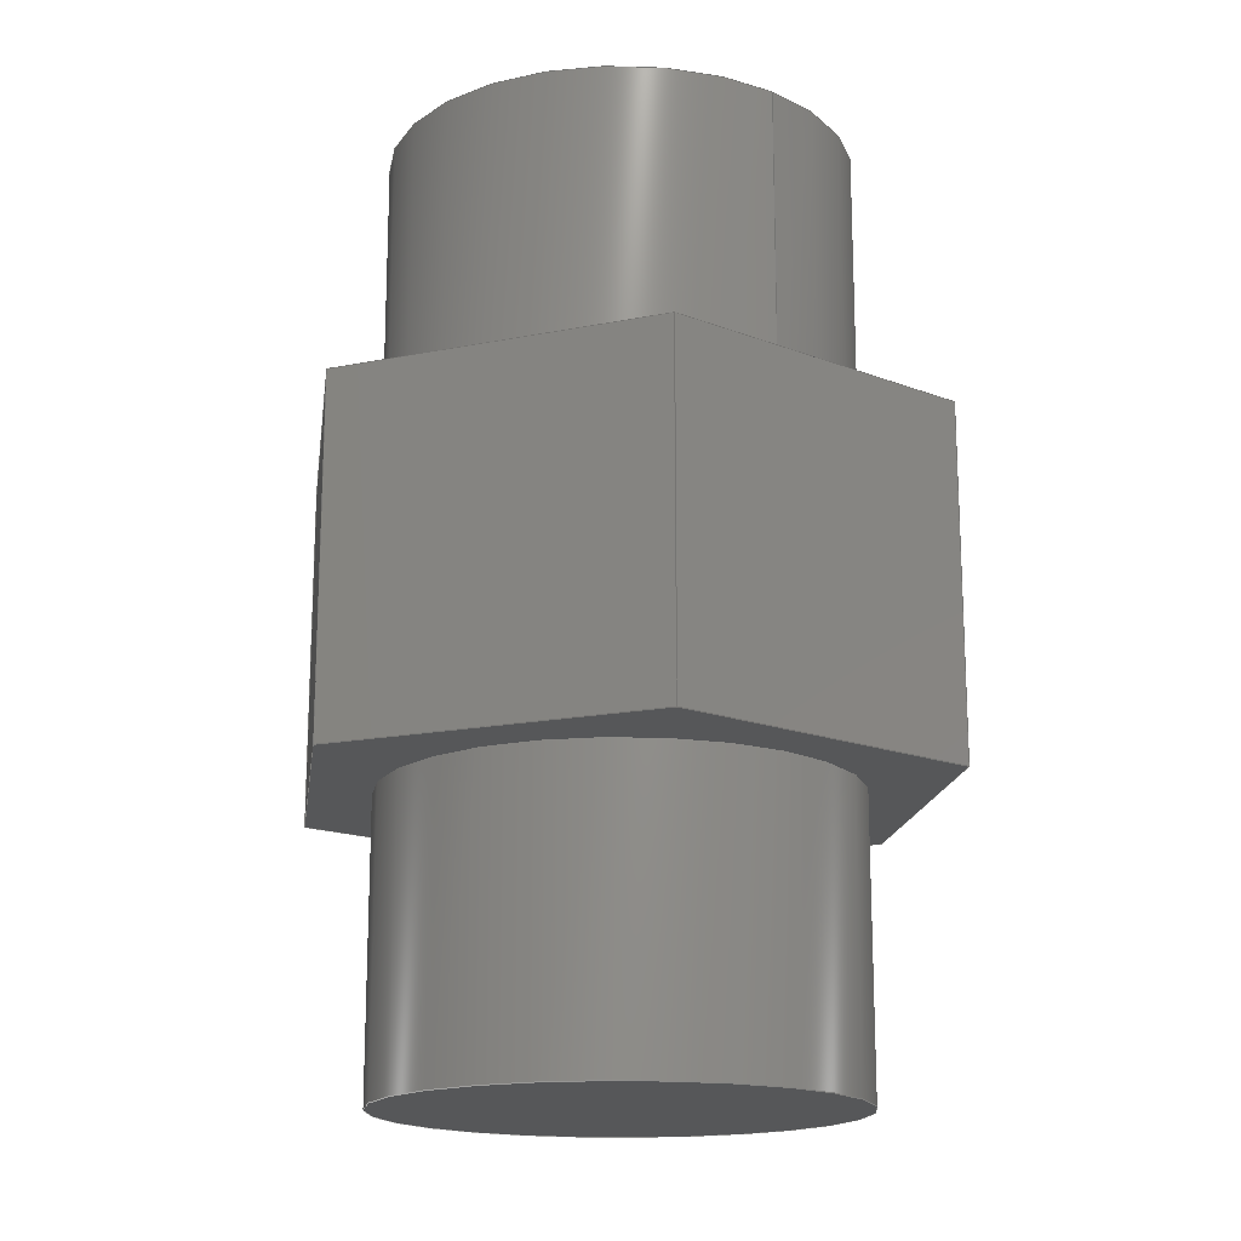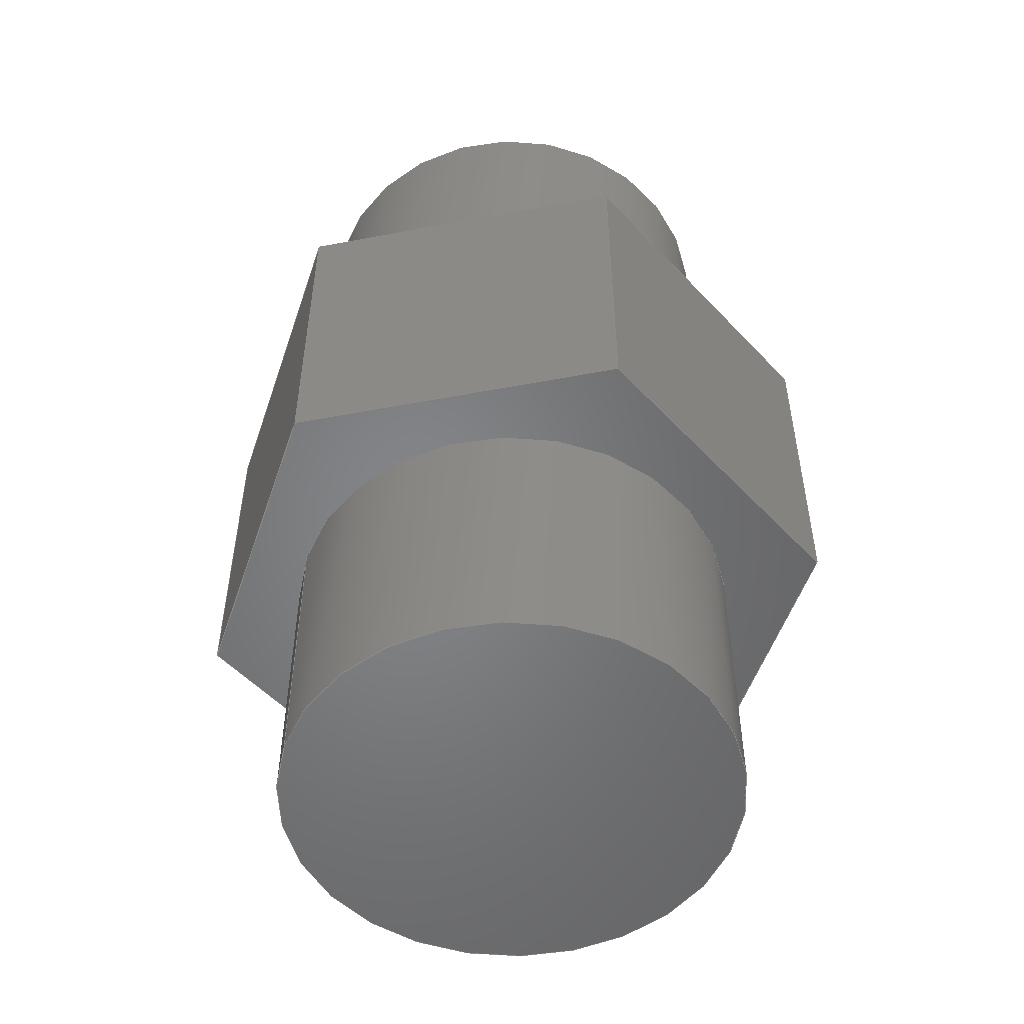
<metadata>
{"format":"step","ext":"step","renderer":"f3d","projection":"perspective","resolution":1024,"background":"white","views":[{"elev":-16.9,"azim":52.1,"up":"+Y"},{"elev":-52.2,"azim":-18.5,"up":"+Y"}]}
</metadata>
<code>
ISO-10303-21;
DATA;
#1=MECHANICAL_DESIGN_GEOMETRIC_PRESENTATION_REPRESENTATION('',(#4),#375);
#2=SHAPE_REPRESENTATION_RELATIONSHIP('SRR','None',#382,#3);
#3=ADVANCED_BREP_SHAPE_REPRESENTATION('',(#5),#374);
#4=STYLED_ITEM('',(#392),#5);
#5=MANIFOLD_SOLID_BREP('Body1',#215);
#6=FACE_BOUND('',#38,.T.);
#7=FACE_BOUND('',#40,.T.);
#8=FACE_BOUND('',#48,.T.);
#9=PLANE('',#232);
#10=PLANE('',#236);
#11=PLANE('',#237);
#12=PLANE('',#239);
#13=PLANE('',#240);
#14=PLANE('',#241);
#15=PLANE('',#242);
#16=PLANE('',#243);
#17=PLANE('',#244);
#18=PLANE('',#245);
#19=PLANE('',#248);
#20=FACE_OUTER_BOUND('',#34,.T.);
#21=FACE_OUTER_BOUND('',#35,.T.);
#22=FACE_OUTER_BOUND('',#36,.T.);
#23=FACE_OUTER_BOUND('',#37,.T.);
#24=FACE_OUTER_BOUND('',#39,.T.);
#25=FACE_OUTER_BOUND('',#41,.T.);
#26=FACE_OUTER_BOUND('',#42,.T.);
#27=FACE_OUTER_BOUND('',#43,.T.);
#28=FACE_OUTER_BOUND('',#44,.T.);
#29=FACE_OUTER_BOUND('',#45,.T.);
#30=FACE_OUTER_BOUND('',#46,.T.);
#31=FACE_OUTER_BOUND('',#47,.T.);
#32=FACE_OUTER_BOUND('',#49,.T.);
#33=FACE_OUTER_BOUND('',#50,.T.);
#34=EDGE_LOOP('',(#144,#145,#146,#147));
#35=EDGE_LOOP('',(#148));
#36=EDGE_LOOP('',(#149,#150,#151,#152));
#37=EDGE_LOOP('',(#153));
#38=EDGE_LOOP('',(#154));
#39=EDGE_LOOP('',(#155,#156,#157,#158,#159,#160));
#40=EDGE_LOOP('',(#161));
#41=EDGE_LOOP('',(#162,#163,#164,#165));
#42=EDGE_LOOP('',(#166,#167,#168,#169));
#43=EDGE_LOOP('',(#170,#171,#172,#173));
#44=EDGE_LOOP('',(#174,#175,#176,#177));
#45=EDGE_LOOP('',(#178,#179,#180,#181));
#46=EDGE_LOOP('',(#182,#183,#184,#185));
#47=EDGE_LOOP('',(#186,#187,#188,#189,#190,#191));
#48=EDGE_LOOP('',(#192));
#49=EDGE_LOOP('',(#193,#194,#195,#196));
#50=EDGE_LOOP('',(#197));
#51=LINE('',#317,#72);
#52=LINE('',#324,#73);
#53=LINE('',#330,#74);
#54=LINE('',#332,#75);
#55=LINE('',#334,#76);
#56=LINE('',#336,#77);
#57=LINE('',#338,#78);
#58=LINE('',#339,#79);
#59=LINE('',#344,#80);
#60=LINE('',#346,#81);
#61=LINE('',#347,#82);
#62=LINE('',#350,#83);
#63=LINE('',#351,#84);
#64=LINE('',#354,#85);
#65=LINE('',#355,#86);
#66=LINE('',#358,#87);
#67=LINE('',#359,#88);
#68=LINE('',#362,#89);
#69=LINE('',#363,#90);
#70=LINE('',#365,#91);
#71=LINE('',#369,#92);
#72=VECTOR('',#255,0.25);
#73=VECTOR('',#264,0.4);
#74=VECTOR('',#271,1);
#75=VECTOR('',#272,1);
#76=VECTOR('',#273,1);
#77=VECTOR('',#274,1);
#78=VECTOR('',#275,1);
#79=VECTOR('',#276,1);
#80=VECTOR('',#281,1);
#81=VECTOR('',#282,1);
#82=VECTOR('',#283,1);
#83=VECTOR('',#286,1);
#84=VECTOR('',#287,1);
#85=VECTOR('',#290,1);
#86=VECTOR('',#291,1);
#87=VECTOR('',#294,1);
#88=VECTOR('',#295,1);
#89=VECTOR('',#298,1);
#90=VECTOR('',#299,1);
#91=VECTOR('',#302,1);
#92=VECTOR('',#307,0.4);
#93=CIRCLE('',#230,0.25);
#94=CIRCLE('',#231,0.25);
#95=CIRCLE('',#234,0.4);
#96=CIRCLE('',#235,0.4);
#97=CIRCLE('',#238,0.4);
#98=CIRCLE('',#247,0.4);
#99=VERTEX_POINT('',#314);
#100=VERTEX_POINT('',#316);
#101=VERTEX_POINT('',#321);
#102=VERTEX_POINT('',#323);
#103=VERTEX_POINT('',#328);
#104=VERTEX_POINT('',#329);
#105=VERTEX_POINT('',#331);
#106=VERTEX_POINT('',#333);
#107=VERTEX_POINT('',#335);
#108=VERTEX_POINT('',#337);
#109=VERTEX_POINT('',#340);
#110=VERTEX_POINT('',#343);
#111=VERTEX_POINT('',#345);
#112=VERTEX_POINT('',#349);
#113=VERTEX_POINT('',#353);
#114=VERTEX_POINT('',#357);
#115=VERTEX_POINT('',#361);
#116=VERTEX_POINT('',#368);
#117=EDGE_CURVE('',#99,#99,#93,.T.);
#118=EDGE_CURVE('',#99,#100,#51,.T.);
#119=EDGE_CURVE('',#100,#100,#94,.T.);
#120=EDGE_CURVE('',#101,#101,#95,.T.);
#121=EDGE_CURVE('',#101,#102,#52,.T.);
#122=EDGE_CURVE('',#102,#102,#96,.T.);
#123=EDGE_CURVE('',#103,#104,#53,.T.);
#124=EDGE_CURVE('',#105,#103,#54,.T.);
#125=EDGE_CURVE('',#106,#105,#55,.T.);
#126=EDGE_CURVE('',#107,#106,#56,.T.);
#127=EDGE_CURVE('',#108,#107,#57,.T.);
#128=EDGE_CURVE('',#104,#108,#58,.T.);
#129=EDGE_CURVE('',#109,#109,#97,.T.);
#130=EDGE_CURVE('',#103,#110,#59,.T.);
#131=EDGE_CURVE('',#111,#110,#60,.T.);
#132=EDGE_CURVE('',#105,#111,#61,.T.);
#133=EDGE_CURVE('',#112,#111,#62,.T.);
#134=EDGE_CURVE('',#106,#112,#63,.T.);
#135=EDGE_CURVE('',#113,#112,#64,.T.);
#136=EDGE_CURVE('',#107,#113,#65,.T.);
#137=EDGE_CURVE('',#114,#113,#66,.T.);
#138=EDGE_CURVE('',#108,#114,#67,.T.);
#139=EDGE_CURVE('',#115,#114,#68,.T.);
#140=EDGE_CURVE('',#104,#115,#69,.T.);
#141=EDGE_CURVE('',#110,#115,#70,.T.);
#142=EDGE_CURVE('',#109,#116,#71,.T.);
#143=EDGE_CURVE('',#116,#116,#98,.T.);
#144=ORIENTED_EDGE('',*,*,#117,.F.);
#145=ORIENTED_EDGE('',*,*,#118,.T.);
#146=ORIENTED_EDGE('',*,*,#119,.T.);
#147=ORIENTED_EDGE('',*,*,#118,.F.);
#148=ORIENTED_EDGE('',*,*,#119,.F.);
#149=ORIENTED_EDGE('',*,*,#120,.F.);
#150=ORIENTED_EDGE('',*,*,#121,.T.);
#151=ORIENTED_EDGE('',*,*,#122,.F.);
#152=ORIENTED_EDGE('',*,*,#121,.F.);
#153=ORIENTED_EDGE('',*,*,#120,.T.);
#154=ORIENTED_EDGE('',*,*,#117,.T.);
#155=ORIENTED_EDGE('',*,*,#123,.F.);
#156=ORIENTED_EDGE('',*,*,#124,.F.);
#157=ORIENTED_EDGE('',*,*,#125,.F.);
#158=ORIENTED_EDGE('',*,*,#126,.F.);
#159=ORIENTED_EDGE('',*,*,#127,.F.);
#160=ORIENTED_EDGE('',*,*,#128,.F.);
#161=ORIENTED_EDGE('',*,*,#129,.T.);
#162=ORIENTED_EDGE('',*,*,#124,.T.);
#163=ORIENTED_EDGE('',*,*,#130,.T.);
#164=ORIENTED_EDGE('',*,*,#131,.F.);
#165=ORIENTED_EDGE('',*,*,#132,.F.);
#166=ORIENTED_EDGE('',*,*,#125,.T.);
#167=ORIENTED_EDGE('',*,*,#132,.T.);
#168=ORIENTED_EDGE('',*,*,#133,.F.);
#169=ORIENTED_EDGE('',*,*,#134,.F.);
#170=ORIENTED_EDGE('',*,*,#126,.T.);
#171=ORIENTED_EDGE('',*,*,#134,.T.);
#172=ORIENTED_EDGE('',*,*,#135,.F.);
#173=ORIENTED_EDGE('',*,*,#136,.F.);
#174=ORIENTED_EDGE('',*,*,#127,.T.);
#175=ORIENTED_EDGE('',*,*,#136,.T.);
#176=ORIENTED_EDGE('',*,*,#137,.F.);
#177=ORIENTED_EDGE('',*,*,#138,.F.);
#178=ORIENTED_EDGE('',*,*,#128,.T.);
#179=ORIENTED_EDGE('',*,*,#138,.T.);
#180=ORIENTED_EDGE('',*,*,#139,.F.);
#181=ORIENTED_EDGE('',*,*,#140,.F.);
#182=ORIENTED_EDGE('',*,*,#123,.T.);
#183=ORIENTED_EDGE('',*,*,#140,.T.);
#184=ORIENTED_EDGE('',*,*,#141,.F.);
#185=ORIENTED_EDGE('',*,*,#130,.F.);
#186=ORIENTED_EDGE('',*,*,#141,.T.);
#187=ORIENTED_EDGE('',*,*,#139,.T.);
#188=ORIENTED_EDGE('',*,*,#137,.T.);
#189=ORIENTED_EDGE('',*,*,#135,.T.);
#190=ORIENTED_EDGE('',*,*,#133,.T.);
#191=ORIENTED_EDGE('',*,*,#131,.T.);
#192=ORIENTED_EDGE('',*,*,#122,.T.);
#193=ORIENTED_EDGE('',*,*,#129,.F.);
#194=ORIENTED_EDGE('',*,*,#142,.T.);
#195=ORIENTED_EDGE('',*,*,#143,.T.);
#196=ORIENTED_EDGE('',*,*,#142,.F.);
#197=ORIENTED_EDGE('',*,*,#143,.F.);
#198=CYLINDRICAL_SURFACE('',#229,0.25);
#199=CYLINDRICAL_SURFACE('',#233,0.4);
#200=CYLINDRICAL_SURFACE('',#246,0.4);
#201=ADVANCED_FACE('',(#20),#198,.F.);
#202=ADVANCED_FACE('',(#21),#9,.T.);
#203=ADVANCED_FACE('',(#22),#199,.T.);
#204=ADVANCED_FACE('',(#23,#6),#10,.T.);
#205=ADVANCED_FACE('',(#24,#7),#11,.F.);
#206=ADVANCED_FACE('',(#25),#12,.T.);
#207=ADVANCED_FACE('',(#26),#13,.T.);
#208=ADVANCED_FACE('',(#27),#14,.T.);
#209=ADVANCED_FACE('',(#28),#15,.T.);
#210=ADVANCED_FACE('',(#29),#16,.T.);
#211=ADVANCED_FACE('',(#30),#17,.T.);
#212=ADVANCED_FACE('',(#31,#8),#18,.T.);
#213=ADVANCED_FACE('',(#32),#200,.T.);
#214=ADVANCED_FACE('',(#33),#19,.F.);
#215=CLOSED_SHELL('',(#201,#202,#203,#204,#205,#206,#207,#208,#209,#210,
#211,#212,#213,#214));
#216=DERIVED_UNIT_ELEMENT(#218,1);
#217=DERIVED_UNIT_ELEMENT(#377,3);
#218=(
MASS_UNIT()
NAMED_UNIT(*)
SI_UNIT(.KILO.,.GRAM.)
);
#219=DERIVED_UNIT((#216,#217));
#220=MEASURE_REPRESENTATION_ITEM('density measure',
POSITIVE_RATIO_MEASURE(7850),#219);
#221=PROPERTY_DEFINITION_REPRESENTATION(#226,#223);
#222=PROPERTY_DEFINITION_REPRESENTATION(#227,#224);
#223=REPRESENTATION('material name',(#225),#374);
#224=REPRESENTATION('density',(#220),#374);
#225=DESCRIPTIVE_REPRESENTATION_ITEM('Steel','Steel');
#226=PROPERTY_DEFINITION('material property','material name',#384);
#227=PROPERTY_DEFINITION('material property','density of part',#384);
#228=AXIS2_PLACEMENT_3D('placement',#312,#249,#250);
#229=AXIS2_PLACEMENT_3D('',#313,#251,#252);
#230=AXIS2_PLACEMENT_3D('',#315,#253,#254);
#231=AXIS2_PLACEMENT_3D('',#318,#256,#257);
#232=AXIS2_PLACEMENT_3D('',#319,#258,#259);
#233=AXIS2_PLACEMENT_3D('',#320,#260,#261);
#234=AXIS2_PLACEMENT_3D('',#322,#262,#263);
#235=AXIS2_PLACEMENT_3D('',#325,#265,#266);
#236=AXIS2_PLACEMENT_3D('',#326,#267,#268);
#237=AXIS2_PLACEMENT_3D('',#327,#269,#270);
#238=AXIS2_PLACEMENT_3D('',#341,#277,#278);
#239=AXIS2_PLACEMENT_3D('',#342,#279,#280);
#240=AXIS2_PLACEMENT_3D('',#348,#284,#285);
#241=AXIS2_PLACEMENT_3D('',#352,#288,#289);
#242=AXIS2_PLACEMENT_3D('',#356,#292,#293);
#243=AXIS2_PLACEMENT_3D('',#360,#296,#297);
#244=AXIS2_PLACEMENT_3D('',#364,#300,#301);
#245=AXIS2_PLACEMENT_3D('',#366,#303,#304);
#246=AXIS2_PLACEMENT_3D('',#367,#305,#306);
#247=AXIS2_PLACEMENT_3D('',#370,#308,#309);
#248=AXIS2_PLACEMENT_3D('',#371,#310,#311);
#249=DIRECTION('axis',(0,0,1));
#250=DIRECTION('refdir',(1,0,0));
#251=DIRECTION('center_axis',(0,-1,0));
#252=DIRECTION('ref_axis',(-1,0,0));
#253=DIRECTION('center_axis',(0,-1,0));
#254=DIRECTION('ref_axis',(-1,0,0));
#255=DIRECTION('',(0,-1,0));
#256=DIRECTION('center_axis',(0,-1,0));
#257=DIRECTION('ref_axis',(-1,0,0));
#258=DIRECTION('center_axis',(0,1,0));
#259=DIRECTION('ref_axis',(-1,0,0));
#260=DIRECTION('center_axis',(0,1,0));
#261=DIRECTION('ref_axis',(-1,0,0));
#262=DIRECTION('center_axis',(0,1,0));
#263=DIRECTION('ref_axis',(-1,0,0));
#264=DIRECTION('',(0,-1,0));
#265=DIRECTION('center_axis',(0,-1,0));
#266=DIRECTION('ref_axis',(-1,0,0));
#267=DIRECTION('center_axis',(0,1,0));
#268=DIRECTION('ref_axis',(-1,0,0));
#269=DIRECTION('center_axis',(0,1,0));
#270=DIRECTION('ref_axis',(-1,0,0));
#271=DIRECTION('',(0,0,-1));
#272=DIRECTION('',(0.866,0,-0.5));
#273=DIRECTION('',(0.866,0,0.5));
#274=DIRECTION('',(-1.538e-15,0,1));
#275=DIRECTION('',(-0.866,0,0.5));
#276=DIRECTION('',(-0.866,0,-0.5));
#277=DIRECTION('center_axis',(0,1,0));
#278=DIRECTION('ref_axis',(1,0,0));
#279=DIRECTION('center_axis',(0.5,0,0.866));
#280=DIRECTION('ref_axis',(0.866,0,-0.5));
#281=DIRECTION('',(0,1,0));
#282=DIRECTION('',(0.866,0,-0.5));
#283=DIRECTION('',(0,1,0));
#284=DIRECTION('center_axis',(-0.5,0,0.866));
#285=DIRECTION('ref_axis',(0.866,0,0.5));
#286=DIRECTION('',(0.866,0,0.5));
#287=DIRECTION('',(0,1,0));
#288=DIRECTION('center_axis',(-1,0,-1.538e-15));
#289=DIRECTION('ref_axis',(-1.538e-15,0,1));
#290=DIRECTION('',(-1.538e-15,0,1));
#291=DIRECTION('',(0,1,0));
#292=DIRECTION('center_axis',(-0.5,0,-0.866));
#293=DIRECTION('ref_axis',(-0.866,0,0.5));
#294=DIRECTION('',(-0.866,0,0.5));
#295=DIRECTION('',(0,1,0));
#296=DIRECTION('center_axis',(0.5,0,-0.866));
#297=DIRECTION('ref_axis',(-0.866,0,-0.5));
#298=DIRECTION('',(-0.866,0,-0.5));
#299=DIRECTION('',(0,1,0));
#300=DIRECTION('center_axis',(1,0,0));
#301=DIRECTION('ref_axis',(0,0,-1));
#302=DIRECTION('',(0,0,-1));
#303=DIRECTION('center_axis',(0,1,0));
#304=DIRECTION('ref_axis',(0,0,1));
#305=DIRECTION('center_axis',(0,1,0));
#306=DIRECTION('ref_axis',(1,0,0));
#307=DIRECTION('',(0,-1,0));
#308=DIRECTION('center_axis',(0,1,0));
#309=DIRECTION('ref_axis',(1,0,0));
#310=DIRECTION('center_axis',(0,1,0));
#311=DIRECTION('ref_axis',(1,0,0));
#312=CARTESIAN_POINT('',(0,0,0));
#313=CARTESIAN_POINT('Origin',(-5,1.6,10.5));
#314=CARTESIAN_POINT('',(-4.75,1.6,10.5));
#315=CARTESIAN_POINT('Origin',(-5,1.6,10.5));
#316=CARTESIAN_POINT('',(-4.75,1.1,10.5));
#317=CARTESIAN_POINT('',(-4.75,1.6,10.5));
#318=CARTESIAN_POINT('Origin',(-5,1.1,10.5));
#319=CARTESIAN_POINT('Origin',(-5,1.1,10.5));
#320=CARTESIAN_POINT('Origin',(-5,1.1,10.5));
#321=CARTESIAN_POINT('',(-4.6,1.6,10.5));
#322=CARTESIAN_POINT('Origin',(-5,1.6,10.5));
#323=CARTESIAN_POINT('',(-4.6,1.1,10.5));
#324=CARTESIAN_POINT('',(-4.6,1.1,10.5));
#325=CARTESIAN_POINT('Origin',(-5,1.1,10.5));
#326=CARTESIAN_POINT('Origin',(-5,1.6,10.5));
#327=CARTESIAN_POINT('Origin',(-5,0.5,10.5));
#328=CARTESIAN_POINT('',(-4.5,0.5,10.79));
#329=CARTESIAN_POINT('',(-4.5,0.5,10.21));
#330=CARTESIAN_POINT('',(-4.5,0.5,10.79));
#331=CARTESIAN_POINT('',(-5,0.5,11.08));
#332=CARTESIAN_POINT('',(-5,0.5,11.08));
#333=CARTESIAN_POINT('',(-5.5,0.5,10.79));
#334=CARTESIAN_POINT('',(-5.5,0.5,10.79));
#335=CARTESIAN_POINT('',(-5.5,0.5,10.21));
#336=CARTESIAN_POINT('',(-5.5,0.5,10.21));
#337=CARTESIAN_POINT('',(-5,0.5,9.923));
#338=CARTESIAN_POINT('',(-5,0.5,9.923));
#339=CARTESIAN_POINT('',(-4.5,0.5,10.21));
#340=CARTESIAN_POINT('',(-5.4,0.5,10.5));
#341=CARTESIAN_POINT('Origin',(-5,0.5,10.5));
#342=CARTESIAN_POINT('Origin',(-5,0.5,11.08));
#343=CARTESIAN_POINT('',(-4.5,1.1,10.79));
#344=CARTESIAN_POINT('',(-4.5,0.5,10.79));
#345=CARTESIAN_POINT('',(-5,1.1,11.08));
#346=CARTESIAN_POINT('',(-5,1.1,11.08));
#347=CARTESIAN_POINT('',(-5,0.5,11.08));
#348=CARTESIAN_POINT('Origin',(-5.5,0.5,10.79));
#349=CARTESIAN_POINT('',(-5.5,1.1,10.79));
#350=CARTESIAN_POINT('',(-5.5,1.1,10.79));
#351=CARTESIAN_POINT('',(-5.5,0.5,10.79));
#352=CARTESIAN_POINT('Origin',(-5.5,0.5,10.21));
#353=CARTESIAN_POINT('',(-5.5,1.1,10.21));
#354=CARTESIAN_POINT('',(-5.5,1.1,10.21));
#355=CARTESIAN_POINT('',(-5.5,0.5,10.21));
#356=CARTESIAN_POINT('Origin',(-5,0.5,9.923));
#357=CARTESIAN_POINT('',(-5,1.1,9.923));
#358=CARTESIAN_POINT('',(-5,1.1,9.923));
#359=CARTESIAN_POINT('',(-5,0.5,9.923));
#360=CARTESIAN_POINT('Origin',(-4.5,0.5,10.21));
#361=CARTESIAN_POINT('',(-4.5,1.1,10.21));
#362=CARTESIAN_POINT('',(-4.5,1.1,10.21));
#363=CARTESIAN_POINT('',(-4.5,0.5,10.21));
#364=CARTESIAN_POINT('Origin',(-4.5,0.5,10.79));
#365=CARTESIAN_POINT('',(-4.5,1.1,10.79));
#366=CARTESIAN_POINT('Origin',(-5,1.1,10.5));
#367=CARTESIAN_POINT('Origin',(-5,0,10.5));
#368=CARTESIAN_POINT('',(-5.4,0,10.5));
#369=CARTESIAN_POINT('',(-5.4,0,10.5));
#370=CARTESIAN_POINT('Origin',(-5,0,10.5));
#371=CARTESIAN_POINT('Origin',(-5,0,10.5));
#372=UNCERTAINTY_MEASURE_WITH_UNIT(LENGTH_MEASURE(0.001),#376,
'DISTANCE_ACCURACY_VALUE',
'Maximum model space distance between geometric entities at asserted c
onnectivities');
#373=UNCERTAINTY_MEASURE_WITH_UNIT(LENGTH_MEASURE(0.001),#376,
'DISTANCE_ACCURACY_VALUE',
'Maximum model space distance between geometric entities at asserted c
onnectivities');
#374=(
GEOMETRIC_REPRESENTATION_CONTEXT(3)
GLOBAL_UNCERTAINTY_ASSIGNED_CONTEXT((#372))
GLOBAL_UNIT_ASSIGNED_CONTEXT((#376,#378,#379))
REPRESENTATION_CONTEXT('','3D')
);
#375=(
GEOMETRIC_REPRESENTATION_CONTEXT(3)
GLOBAL_UNCERTAINTY_ASSIGNED_CONTEXT((#373))
GLOBAL_UNIT_ASSIGNED_CONTEXT((#376,#378,#379))
REPRESENTATION_CONTEXT('','3D')
);
#376=(
LENGTH_UNIT()
NAMED_UNIT(*)
SI_UNIT(.CENTI.,.METRE.)
);
#377=(
LENGTH_UNIT()
NAMED_UNIT(*)
SI_UNIT($,.METRE.)
);
#378=(
NAMED_UNIT(*)
PLANE_ANGLE_UNIT()
SI_UNIT($,.RADIAN.)
);
#379=(
NAMED_UNIT(*)
SI_UNIT($,.STERADIAN.)
SOLID_ANGLE_UNIT()
);
#380=SHAPE_DEFINITION_REPRESENTATION(#381,#382);
#381=PRODUCT_DEFINITION_SHAPE('',$,#384);
#382=SHAPE_REPRESENTATION('',(#228),#374);
#383=PRODUCT_DEFINITION_CONTEXT('part definition',#388,'design');
#384=PRODUCT_DEFINITION('Pipe Connector Female','Pipe Connector Female',
#385,#383);
#385=PRODUCT_DEFINITION_FORMATION('',$,#390);
#386=PRODUCT_RELATED_PRODUCT_CATEGORY('Pipe Connector Female',
'Pipe Connector Female',(#390));
#387=APPLICATION_PROTOCOL_DEFINITION('international standard',
'automotive_design',2009,#388);
#388=APPLICATION_CONTEXT(
'Core Data for Automotive Mechanical Design Process');
#389=PRODUCT_CONTEXT('part definition',#388,'mechanical');
#390=PRODUCT('Pipe Connector Female','Pipe Connector Female',$,(#389));
#391=PRESENTATION_STYLE_ASSIGNMENT((#393));
#392=PRESENTATION_STYLE_ASSIGNMENT((#394));
#393=SURFACE_STYLE_USAGE(.BOTH.,#395);
#394=SURFACE_STYLE_USAGE(.BOTH.,#396);
#395=SURFACE_SIDE_STYLE('',(#397));
#396=SURFACE_SIDE_STYLE('',(#398));
#397=SURFACE_STYLE_FILL_AREA(#399);
#398=SURFACE_STYLE_FILL_AREA(#400);
#399=FILL_AREA_STYLE('Steel - Satin',(#401));
#400=FILL_AREA_STYLE('Paint - Metallic (Black)',(#402));
#401=FILL_AREA_STYLE_COLOUR('Steel - Satin',#403);
#402=FILL_AREA_STYLE_COLOUR('Paint - Metallic (Black)',#404);
#403=COLOUR_RGB('Steel - Satin',0.6275,0.6275,0.6275);
#404=COLOUR_RGB('Paint - Metallic (Black)',0.09804,0.09804,
0.09804);
ENDSEC;
END-ISO-10303-21;

</code>
